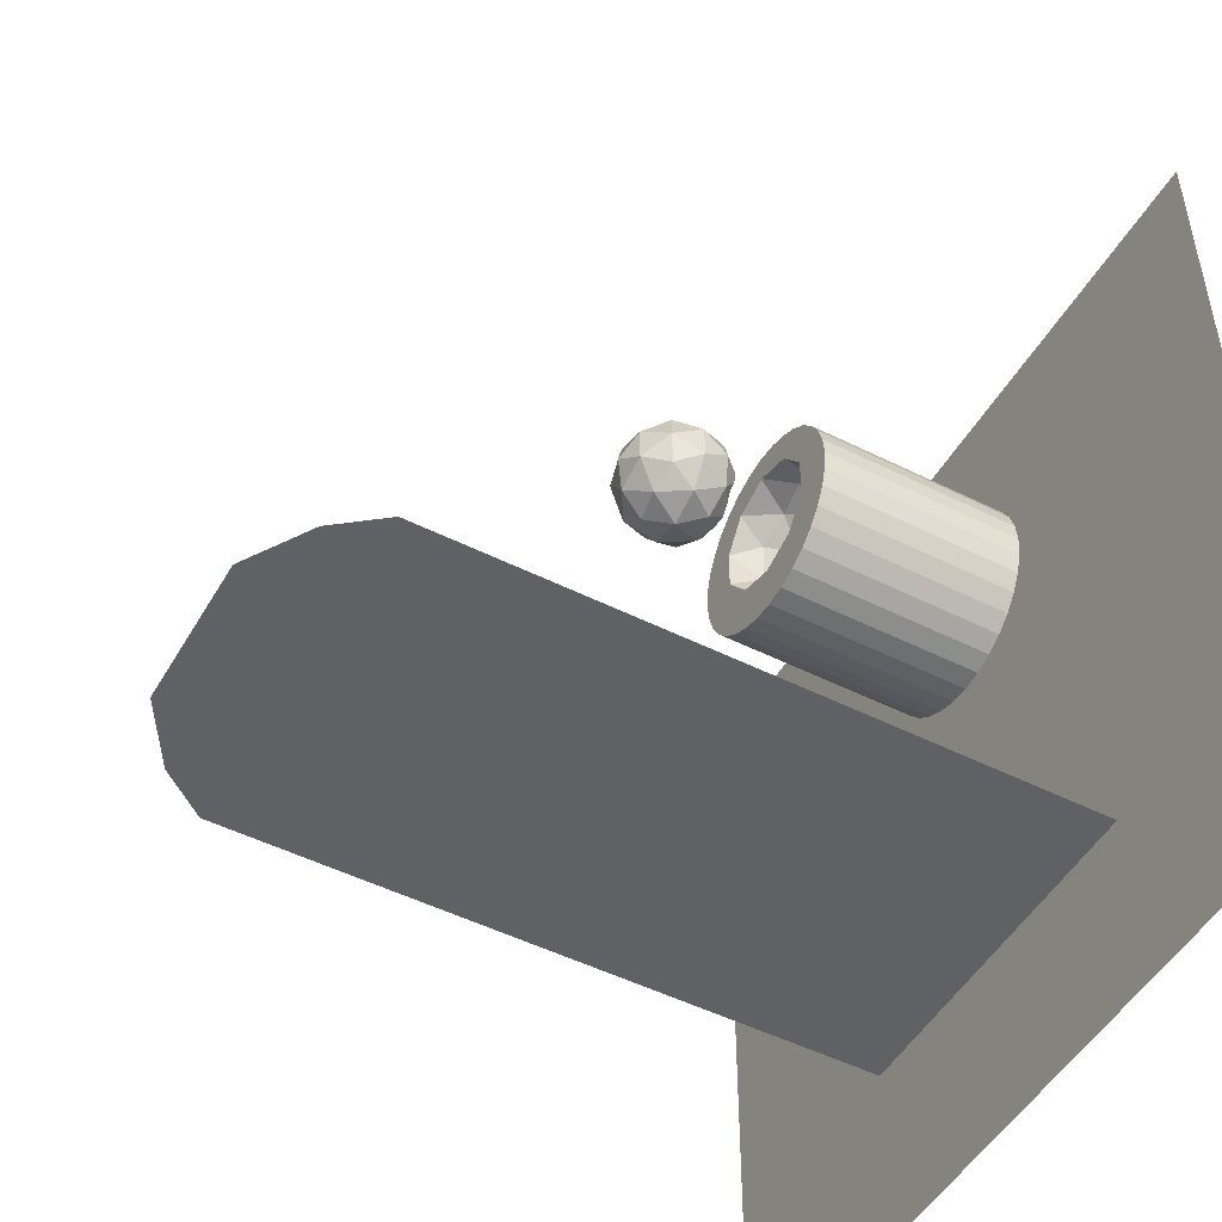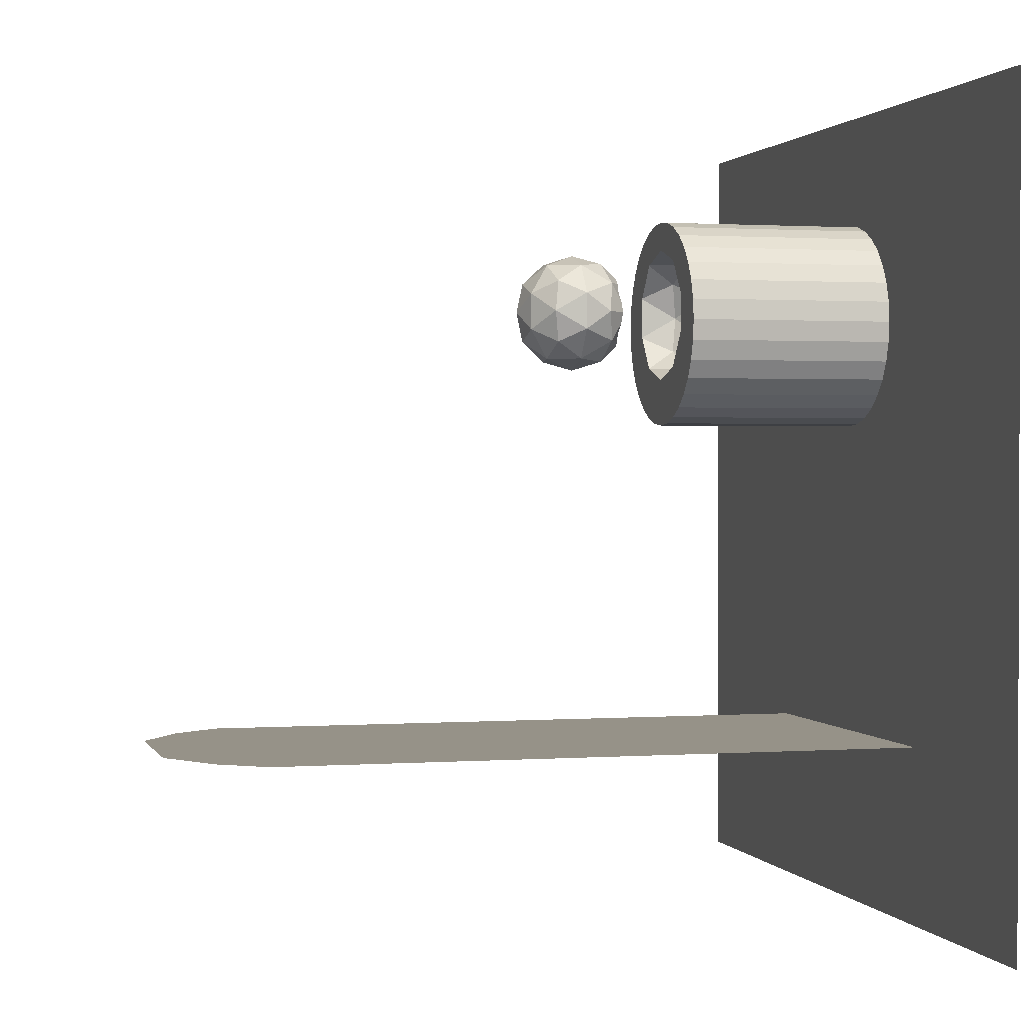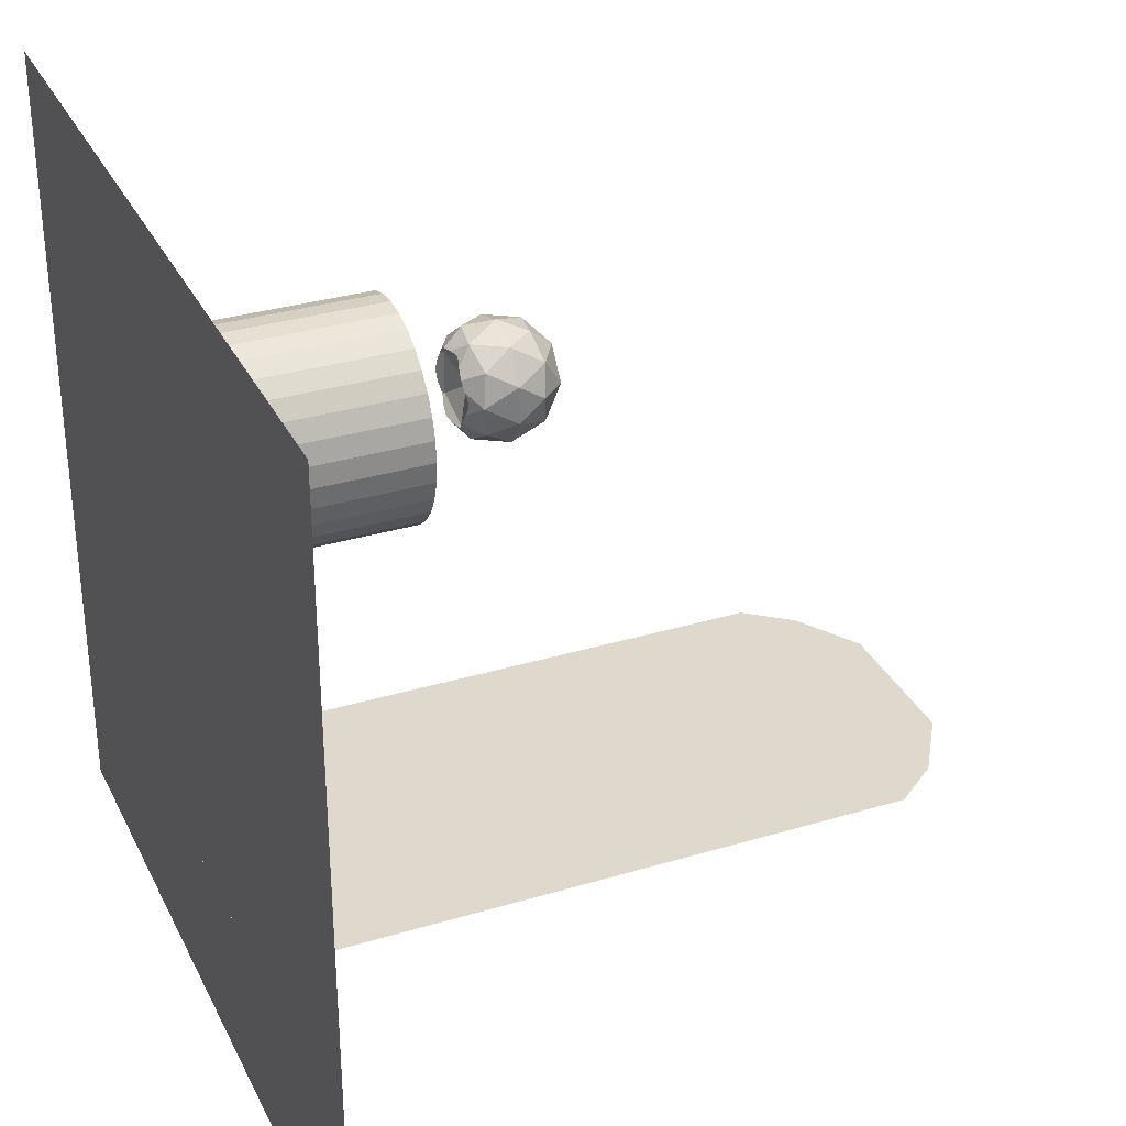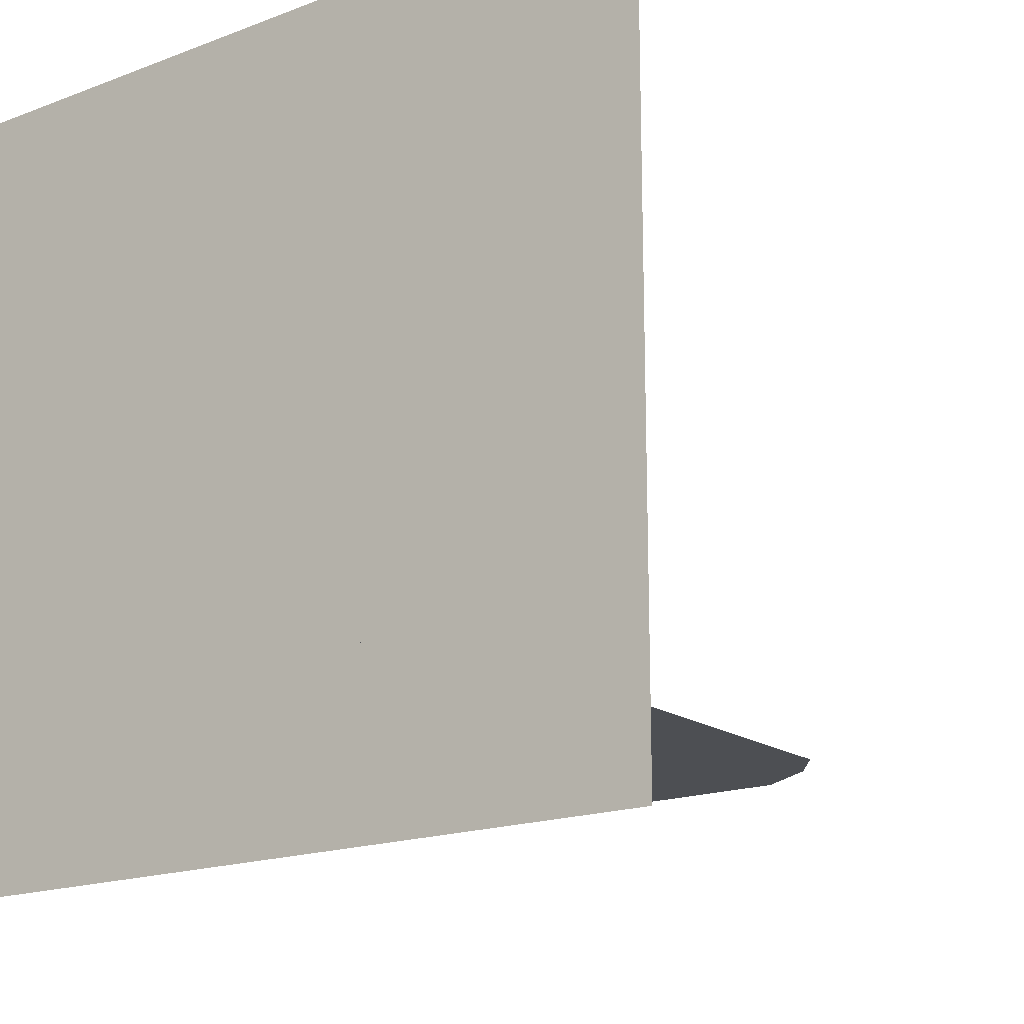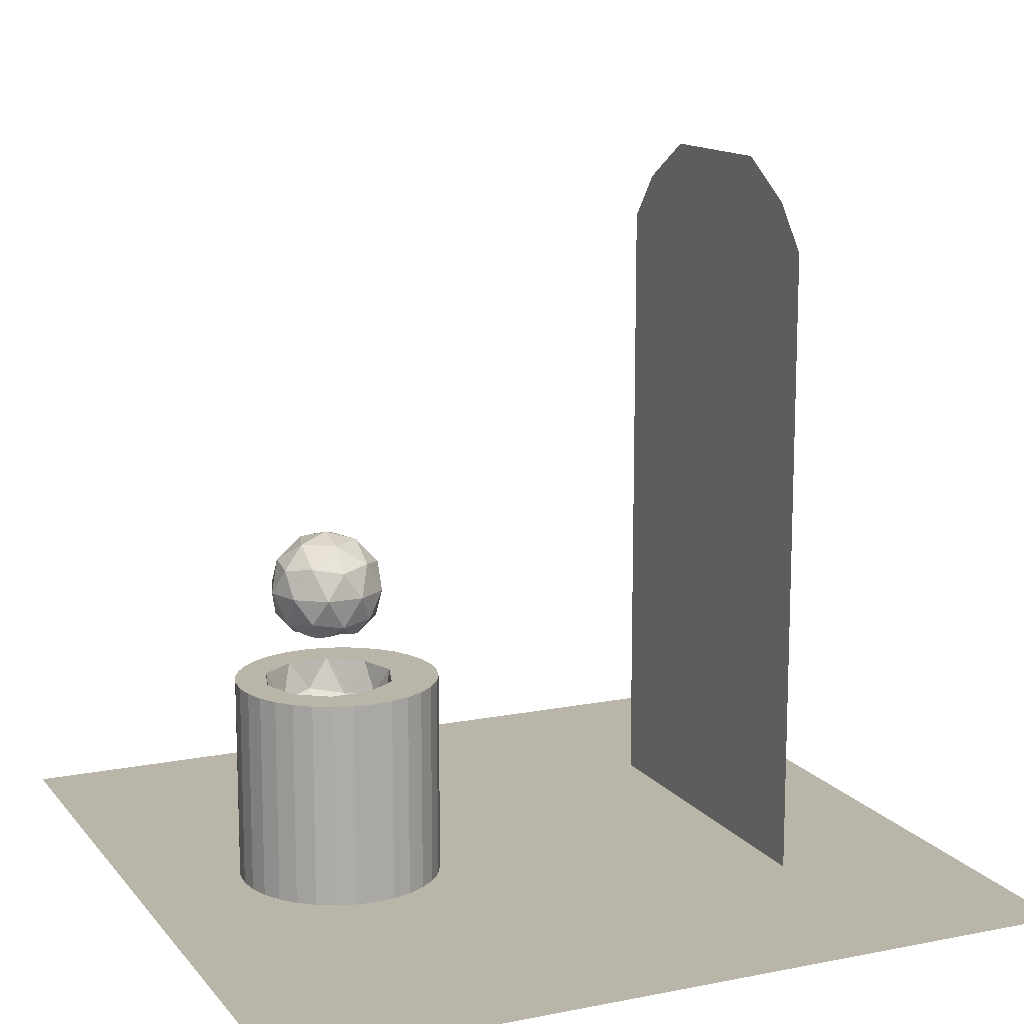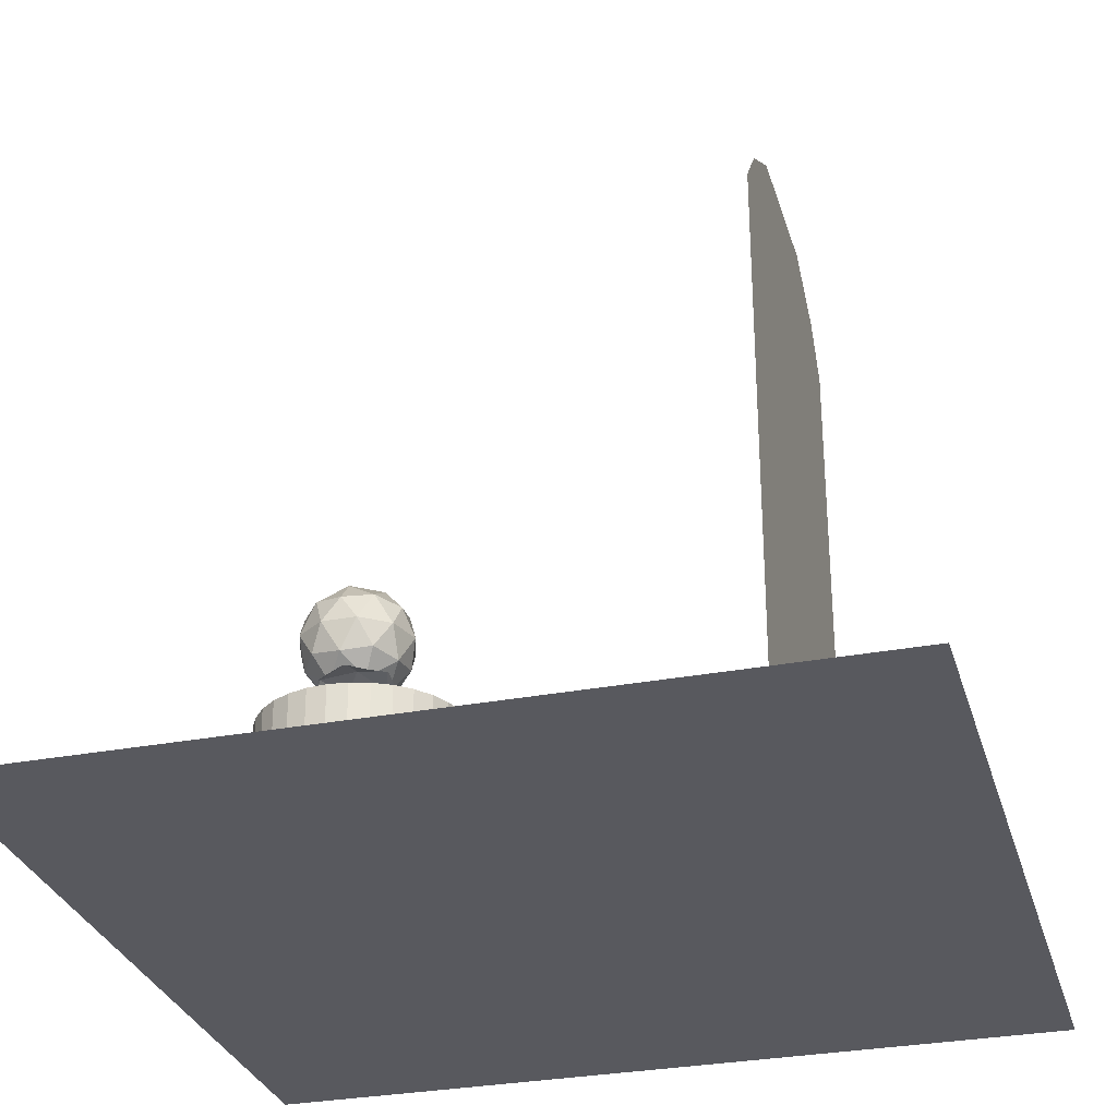
<metadata>
{"format":"obj","ext":"obj","renderer":"f3d","projection":"perspective","resolution":1024,"background":"white","views":[{"elev":-49.3,"azim":-119.1,"up":"+Z"},{"elev":1.2,"azim":-104.8,"up":"+Z"},{"elev":32.0,"azim":67.1,"up":"+Z"},{"elev":-17.6,"azim":36.8,"up":"+Z"},{"elev":13.4,"azim":65.9,"up":"+Y"},{"elev":-30.3,"azim":105.5,"up":"+Y"}]}
</metadata>
<code>
o Mirror
v 0.6904 3.375 -1.133
v -0.3765 3.574 -1.133
v -0.6939 3.375 -1.133
v 0.8669 3.148 -1.133
v -0.8704 3.148 -1.133
v 0.8669 -4.4e-05 -1.133
v -0.8704 -4.4e-05 -1.133
v 0.373 3.574 -1.133
f 1 2 3
f 4 3 5
f 6 5 7
f 1 8 2
f 4 1 3
f 6 4 5
o Static
v -0.04328 1.353 0.9869
v -0.1822 1.305 0.886
v 0.009786 1.305 0.8236
v 0.1285 1.305 0.9869
v 0.009786 1.305 1.15
v -0.1822 1.305 1.088
v -0.1336 0.8806 0.709
v -0.2681 0.855 0.8236
v -0.09635 0.7488 0.8236
v 0.1931 0.8806 0.8152
v 0.04259 0.855 0.7226
v 0.09566 0.7488 0.886
v 0.1931 0.8806 1.159
v 0.2346 0.855 0.9869
v 0.09566 0.7488 1.088
v -0.1336 0.8806 1.265
v 0.04259 0.855 1.251
v -0.09635 0.7488 1.15
v -0.3355 0.8806 0.9869
v -0.2681 0.855 1.15
v -0.215 0.7488 0.9869
v -0.04328 0.7 0.9869
v -0.1752 1.291 1.109
v -0.1906 1.293 1.094
v -0.04593 1.281 1.164
v -0.1435 1.281 1.132
v 0.01315 1.293 1.161
v -0.009354 1.29 1.164
v 0.03344 1.29 1.15
v 0.1223 1.282 1.046
v 0.09831 1.276 1.093
v 0.0609 1.282 1.13
v 0.1381 1.294 0.9869
v 0.135 1.292 1.007
v 0.135 1.292 0.9669
v 0.05989 1.284 0.8466
v 0.09952 1.277 0.8863
v 0.125 1.284 0.9362
v 0.01239 1.295 0.8155
v 0.02815 1.293 0.8236
v -0.005075 1.293 0.8128
v -0.1488 1.285 0.8476
v -0.04165 1.285 0.8128
v -0.1894 1.295 0.8807
v -0.1762 1.293 0.8675
v 2 0 -2
v -2 0 -2
v 0.05625 1.023 0.4423
v 0.152 0.00234 0.4714
v 0.05625 0.00234 0.4423
v -0.2107 1.49 0.7595
v -0.2494 1.618 0.8402
v -0.1182 1.64 0.7595
v -0.04328 1.023 0.4325
v -0.04328 0.00234 0.4325
v 0.2276 1.49 0.902
v 0.1528 1.64 0.8476
v 0.2115 1.618 0.99
v -0.04328 1.49 0.7051
v 0.152 1.023 0.4714
v 0.2402 0.00234 0.5185
v 0.03545 1.618 0.7477
v 0.2402 1.023 0.5185
v 0.3175 0.00234 0.582
v -0.3142 1.49 1.078
v -0.2494 1.618 1.14
v -0.2856 1.64 0.99
v 0.3175 1.023 0.582
v 0.3809 0.00234 0.6593
v -0.3142 1.49 0.902
v 0.3809 1.023 0.6593
v 0.4281 0.00234 0.7475
v 0.4281 1.023 0.7475
v 0.4571 0.00234 0.8432
v 0.199 1.341 0.99
v -0.04328 1.49 1.275
v 0.03545 1.618 1.232
v -0.1182 1.64 1.22
v 0.4571 1.023 0.8432
v 0.4669 0.00234 0.9427
v 0.1628 1.363 0.8402
v -0.2107 1.49 1.22
v 0.4669 1.023 0.9427
v 0.4571 0.00234 1.042
v 0.4571 1.023 1.042
v 0.4281 0.00234 1.138
v 0.2276 1.49 1.078
v 0.1528 1.64 1.132
v 0.4281 1.023 1.138
v 0.3809 0.00234 1.226
v 0.1242 1.49 1.22
v 0.3809 1.023 1.226
v 0.3175 0.00234 1.303
v 0.1065 1.733 0.99
v 0.3175 1.023 1.303
v 0.2402 0.00234 1.367
v 0.002994 1.733 0.8476
v 0.0316 1.341 0.7595
v -0.122 1.363 0.7477
v 0.2402 1.023 1.367
v 0.152 0.00234 1.414
v -0.1644 1.733 0.902
v 0.1242 1.49 0.7595
v 0.152 1.023 1.414
v 0.05625 0.00234 1.443
v -0.1644 1.733 1.078
v 0.05625 1.023 1.443
v -0.04328 0.00234 1.453
v 0.002994 1.733 1.132
v -0.2393 1.341 0.8476
v -0.2981 1.363 0.99
v -0.04328 1.023 1.453
v -0.1428 0.00234 1.443
v -0.1428 1.023 1.443
v -0.2385 0.00234 1.414
v -0.2385 1.023 1.414
v -0.3267 0.00234 1.367
v -0.2393 1.341 1.132
v -0.122 1.363 1.232
v -0.3267 1.023 1.367
v -0.4041 0.00234 1.303
v -0.4041 1.023 1.303
v -0.4675 0.00234 1.226
v 0.1628 1.363 1.14
v -0.4675 1.023 1.226
v -0.5147 0.00234 1.138
v 0.0316 1.341 1.22
v -0.5147 1.023 1.138
v -0.5437 0.00234 1.042
v -0.5437 1.023 1.042
v -0.5535 0.00234 0.9427
v -0.5535 1.023 0.9427
v -0.5437 0.00234 0.8432
v -0.5437 1.023 0.8432
v -0.5147 0.00234 0.7475
v -0.5147 1.023 0.7475
v -0.4675 0.00234 0.6593
v -0.4675 1.023 0.6593
v -0.4041 0.00234 0.582
v -0.4041 1.023 0.582
v -0.3267 0.00234 0.5185
v -0.3267 1.023 0.5185
v -0.2385 0.00234 0.4714
v -0.2385 1.023 0.4714
v -0.1428 0.00234 0.4423
v -0.1428 1.023 0.4423
v -0.0413 1.023 0.6617
v 0.1463 1.023 0.7226
v -0.04328 1.775 0.99
v 0.1463 1.023 1.251
v 0.1499 1.023 1.249
v -0.2005 1.291 1.075
v -0.2361 1.023 1.249
v -0.2325 1.023 1.252
v -0.04573 1.023 0.6615
v -0.2325 1.023 0.7222
v -0.2105 1.283 1.044
v -0.2105 1.283 0.9362
v -0.04573 1.023 1.312
v -0.352 1.023 0.8845
v -0.2361 1.023 0.7249
v -0.1979 1.293 0.8973
v 0.2666 1.023 1.086
v 0.2654 1.023 1.09
v -0.3535 1.023 0.8887
v 0.2666 1.023 0.8883
v 0.2654 1.023 0.884
v -0.352 1.023 1.089
v 0.1499 1.023 0.7251
v -0.2191 1.276 0.99
v -0.3535 1.023 1.085
v -0.09798 1.278 0.8217
v -0.09722 1.275 1.156
v -0.0413 1.023 1.312
v 2 -0 2
v -2 -0 2
f 54 184 55
f 54 183 184
f 9 10 11
f 9 11 12
f 9 12 13
f 9 13 14
f 15 16 17
f 18 19 20
f 21 22 23
f 24 25 26
f 27 28 29
f 29 26 30
f 29 28 26
f 28 24 26
f 26 23 30
f 26 25 23
f 25 21 23
f 23 20 30
f 23 22 20
f 22 18 20
f 20 17 30
f 20 19 17
f 19 15 17
f 17 29 30
f 17 16 29
f 16 27 29
f 14 31 32
f 13 33 34
f 13 35 36
f 13 37 35
f 38 39 40
f 12 41 42
f 12 43 41
f 44 45 46
f 11 47 48
f 10 9 14
f 11 49 47
f 10 50 51
f 10 52 53
f 56 57 58
f 59 60 61
f 62 58 63
f 64 65 66
f 67 59 61
f 68 69 57
f 67 61 70
f 71 72 69
f 73 74 75
f 76 77 72
f 78 73 75
f 79 80 77
f 78 75 60
f 81 82 80
f 83 41 43
f 84 85 86
f 87 88 82
f 46 89 83
f 90 84 86
f 91 92 88
f 90 86 74
f 93 94 92
f 95 66 96
f 97 98 94
f 99 95 96
f 100 101 98
f 66 65 102
f 99 96 85
f 103 104 101
f 70 61 105
f 106 107 67
f 108 109 104
f 60 75 110
f 111 106 67
f 112 113 109
f 74 86 114
f 111 67 70
f 115 116 113
f 85 96 117
f 118 119 78
f 120 121 116
f 89 111 64
f 59 118 78
f 122 123 121
f 107 59 67
f 59 78 60
f 124 125 123
f 119 73 78
f 126 127 90
f 128 129 125
f 127 84 90
f 73 126 90
f 130 131 129
f 132 95 99
f 73 90 74
f 133 134 131
f 89 106 111
f 135 132 99
f 136 137 134
f 107 118 59
f 84 135 99
f 138 139 137
f 119 126 73
f 84 99 85
f 140 141 139
f 127 135 84
f 83 89 64
f 142 143 141
f 132 83 95
f 95 83 64
f 144 145 143
f 95 64 66
f 146 147 145
f 148 149 147
f 150 151 149
f 132 38 83
f 152 153 151
f 64 111 65
f 154 63 153
f 155 156 68
f 111 70 65
f 117 102 157
f 117 96 102
f 96 66 102
f 114 117 157
f 114 86 117
f 86 85 117
f 110 114 157
f 110 75 114
f 75 74 114
f 105 110 157
f 105 61 110
f 61 60 110
f 102 105 157
f 102 65 105
f 65 70 105
f 21 158 159
f 160 14 32
f 24 161 162
f 35 37 135
f 15 155 163
f 44 89 45
f 164 15 163
f 14 165 166
f 167 162 122
f 168 16 169
f 34 127 126
f 155 19 156
f 52 170 118
f 171 21 172
f 27 168 173
f 32 31 126
f 18 174 175
f 161 28 176
f 52 10 170
f 156 18 177
f 165 119 178
f 166 119 118
f 176 27 179
f 172 21 159
f 167 24 162
f 50 107 180
f 33 127 181
f 40 132 135
f 182 24 167
f 179 27 173
f 158 25 182
f 51 107 106
f 47 49 106
f 174 22 171
f 169 15 164
f 177 18 175
f 31 14 34
f 14 13 34
f 13 36 33
f 33 181 34
f 37 13 40
f 13 12 38
f 40 13 38
f 12 42 38
f 43 12 46
f 12 11 44
f 46 12 44
f 11 48 44
f 49 11 51
f 11 10 51
f 10 53 50
f 50 180 51
f 56 68 57
f 62 56 58
f 68 71 69
f 71 76 72
f 76 79 77
f 79 81 80
f 81 87 82
f 83 38 42
f 83 42 41
f 43 46 83
f 87 91 88
f 46 45 89
f 91 93 92
f 93 97 94
f 97 100 98
f 100 103 101
f 103 108 104
f 108 112 109
f 112 115 113
f 115 120 116
f 120 122 121
f 122 124 123
f 124 128 125
f 128 130 129
f 130 133 131
f 133 136 134
f 136 138 137
f 138 140 139
f 140 142 141
f 142 144 143
f 144 146 145
f 146 148 147
f 148 150 149
f 150 152 151
f 132 39 38
f 152 154 153
f 154 62 63
f 71 68 156
f 68 56 155
f 155 56 62
f 62 154 163
f 154 152 163
f 152 150 164
f 150 148 164
f 148 146 169
f 164 148 169
f 146 144 168
f 144 142 168
f 168 142 173
f 142 140 173
f 140 138 173
f 138 136 179
f 138 179 173
f 152 164 163
f 62 163 155
f 79 76 177
f 76 71 177
f 87 81 175
f 81 79 175
f 175 174 87
f 177 175 79
f 156 177 71
f 146 168 169
f 21 25 158
f 24 28 161
f 135 33 36
f 135 36 35
f 37 40 135
f 15 19 155
f 44 106 89
f 166 170 10
f 10 14 166
f 14 160 165
f 166 165 178
f 91 87 174
f 91 174 93
f 174 171 93
f 97 93 171
f 103 100 172
f 100 97 172
f 103 159 108
f 112 108 158
f 158 108 159
f 120 115 182
f 115 112 158
f 182 115 158
f 124 122 162
f 122 120 167
f 167 120 182
f 130 128 161
f 128 124 162
f 161 128 162
f 136 133 176
f 133 130 176
f 176 179 136
f 161 176 130
f 159 103 172
f 97 171 172
f 34 181 127
f 118 50 53
f 118 53 52
f 170 166 118
f 171 22 21
f 27 16 168
f 126 165 160
f 126 160 32
f 31 34 126
f 18 22 174
f 156 19 18
f 165 126 119
f 166 178 119
f 176 28 27
f 50 118 107
f 33 135 127
f 40 39 132
f 182 25 24
f 51 180 107
f 106 44 48
f 106 48 47
f 49 51 106
f 169 16 15

</code>
